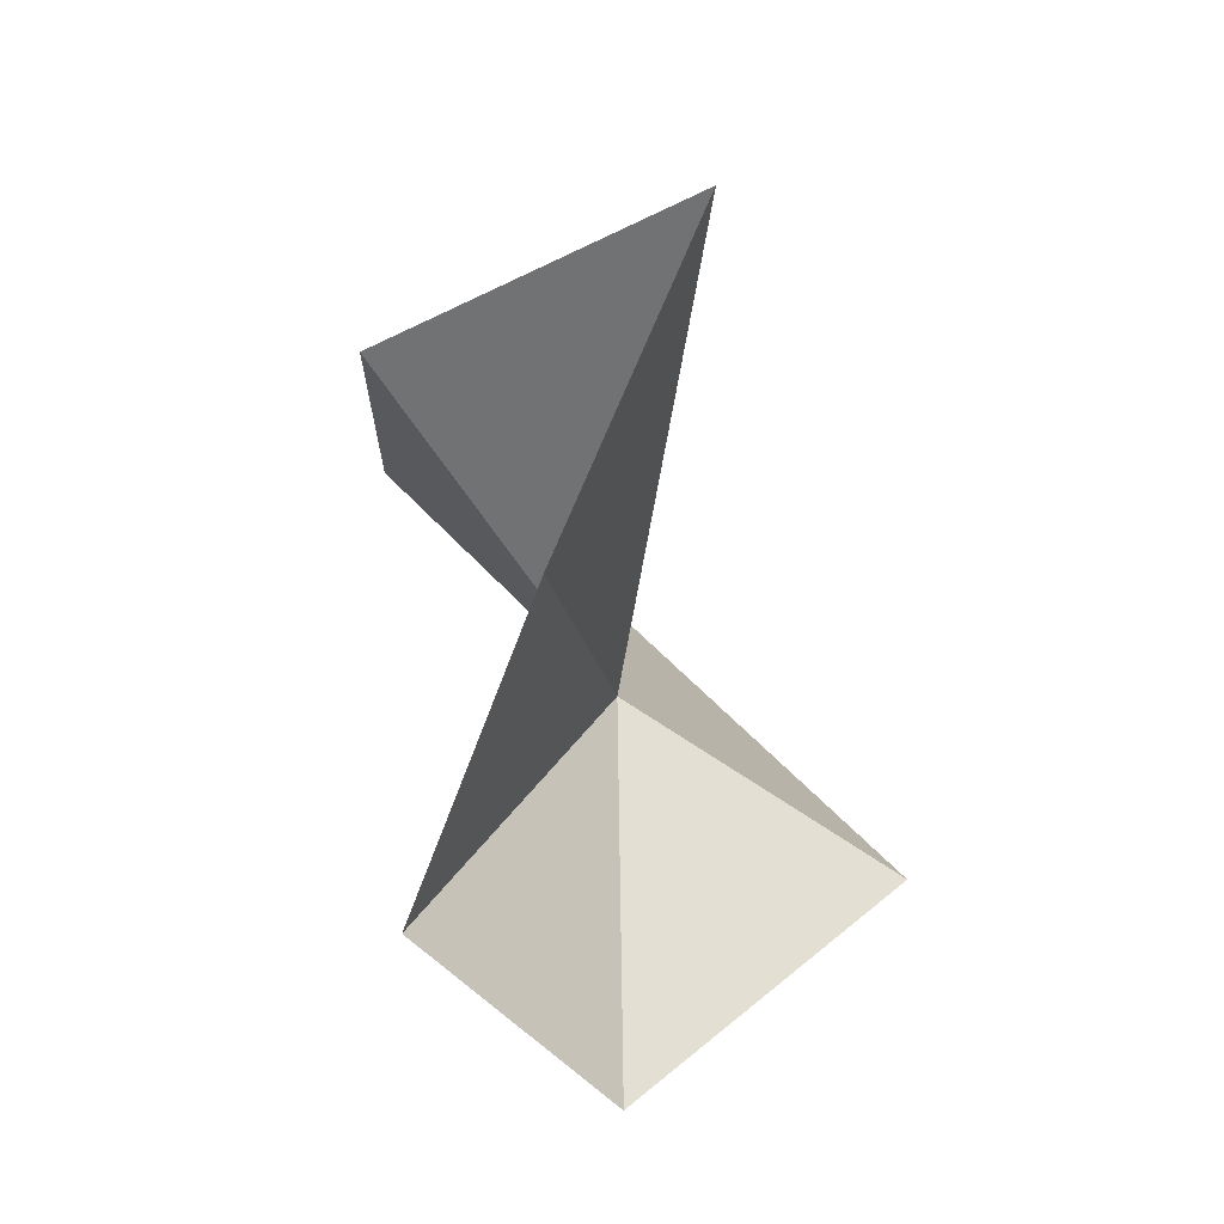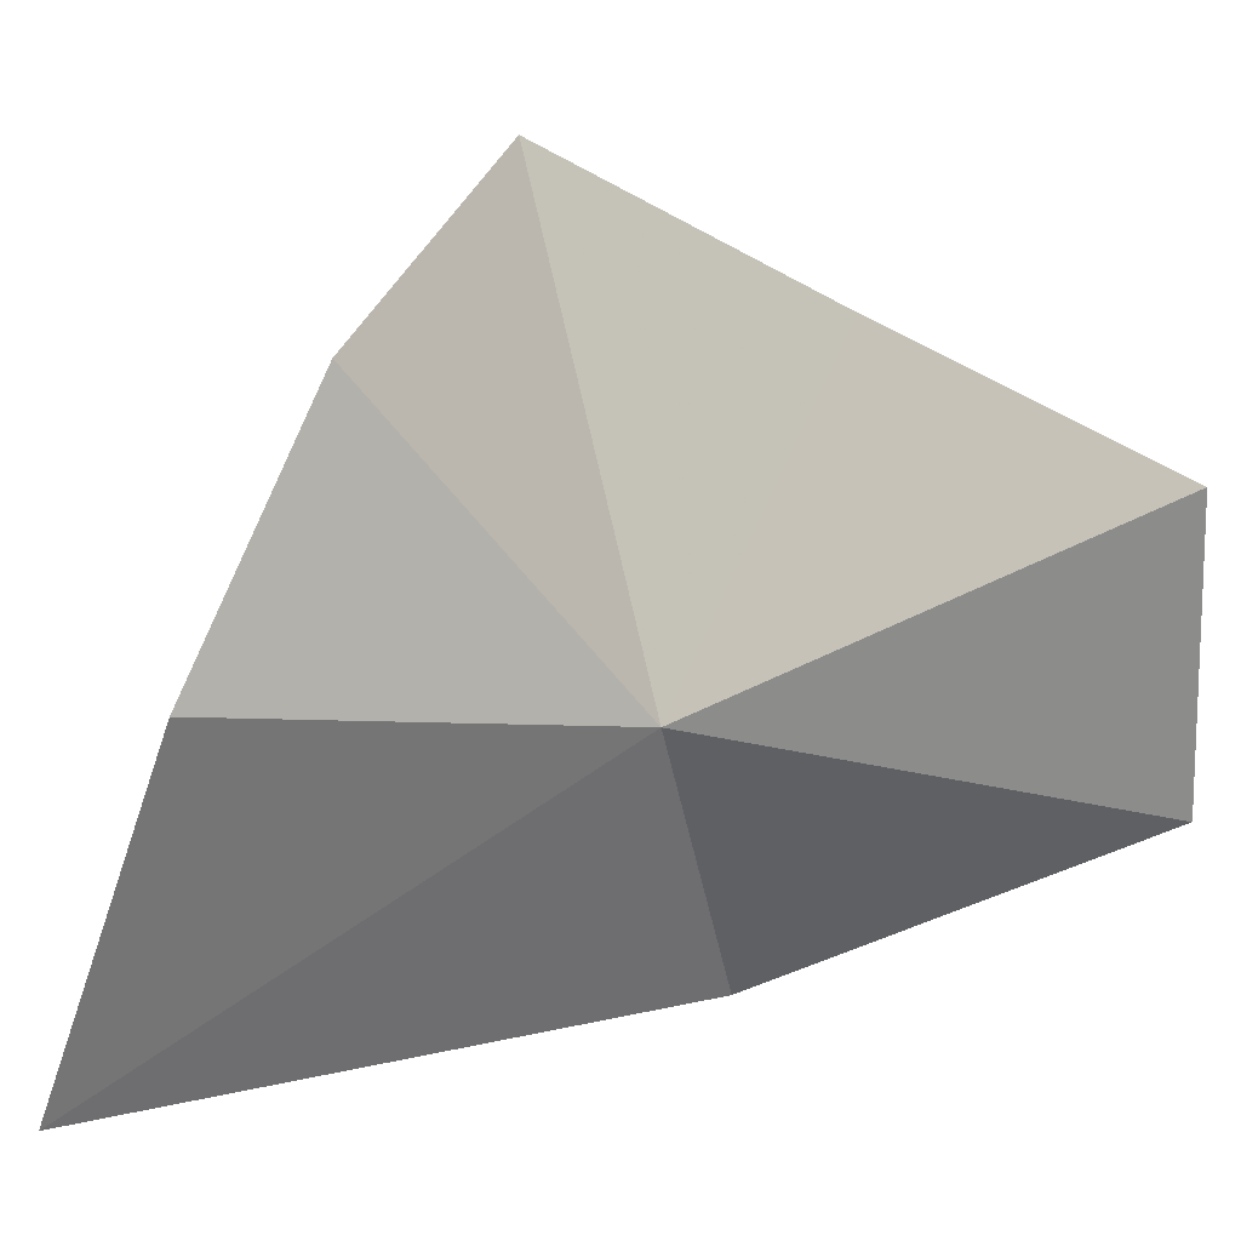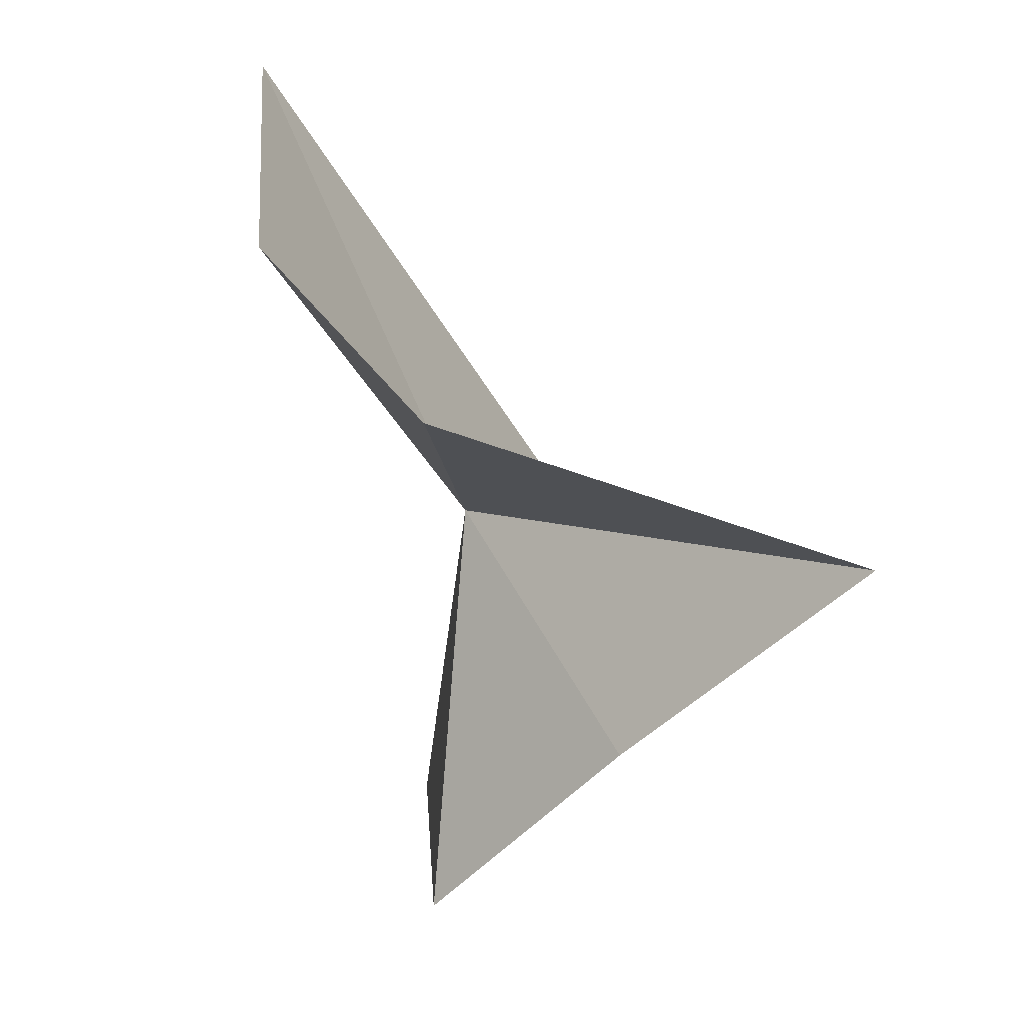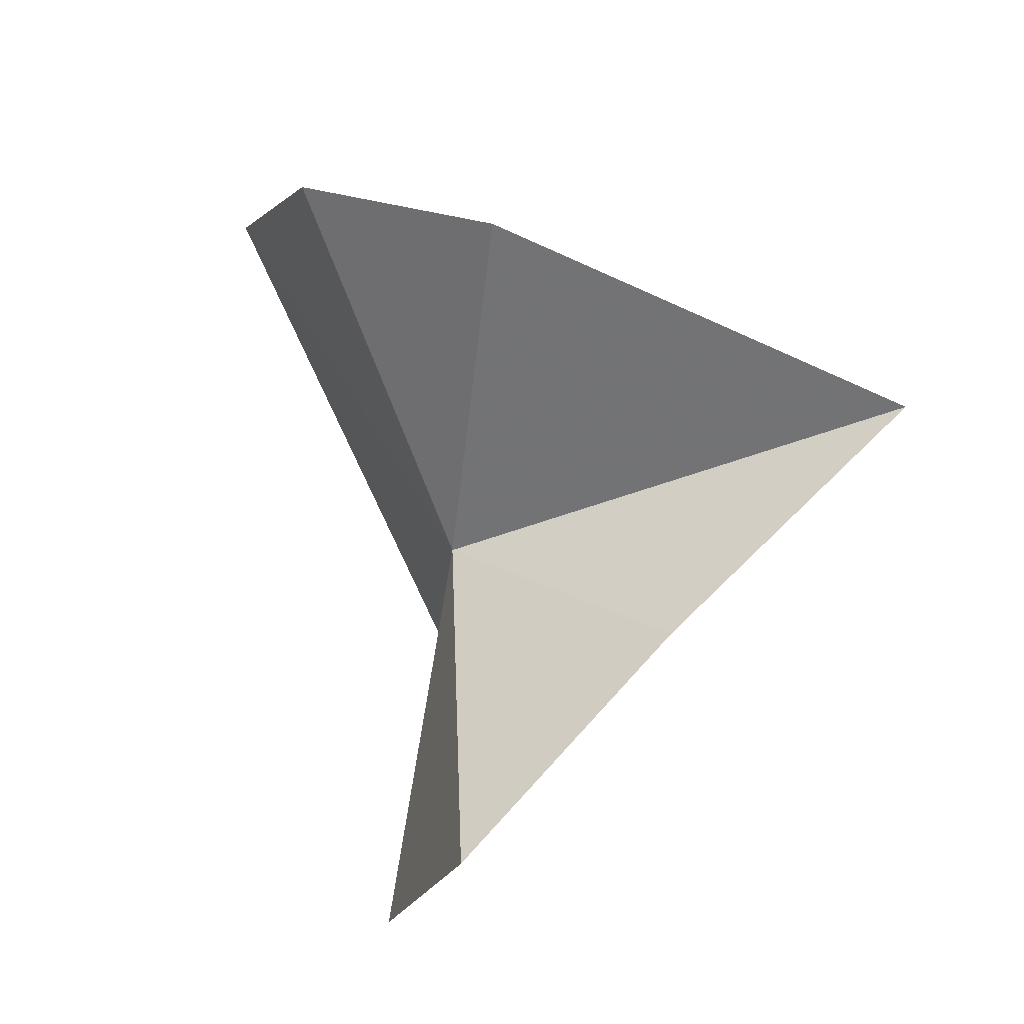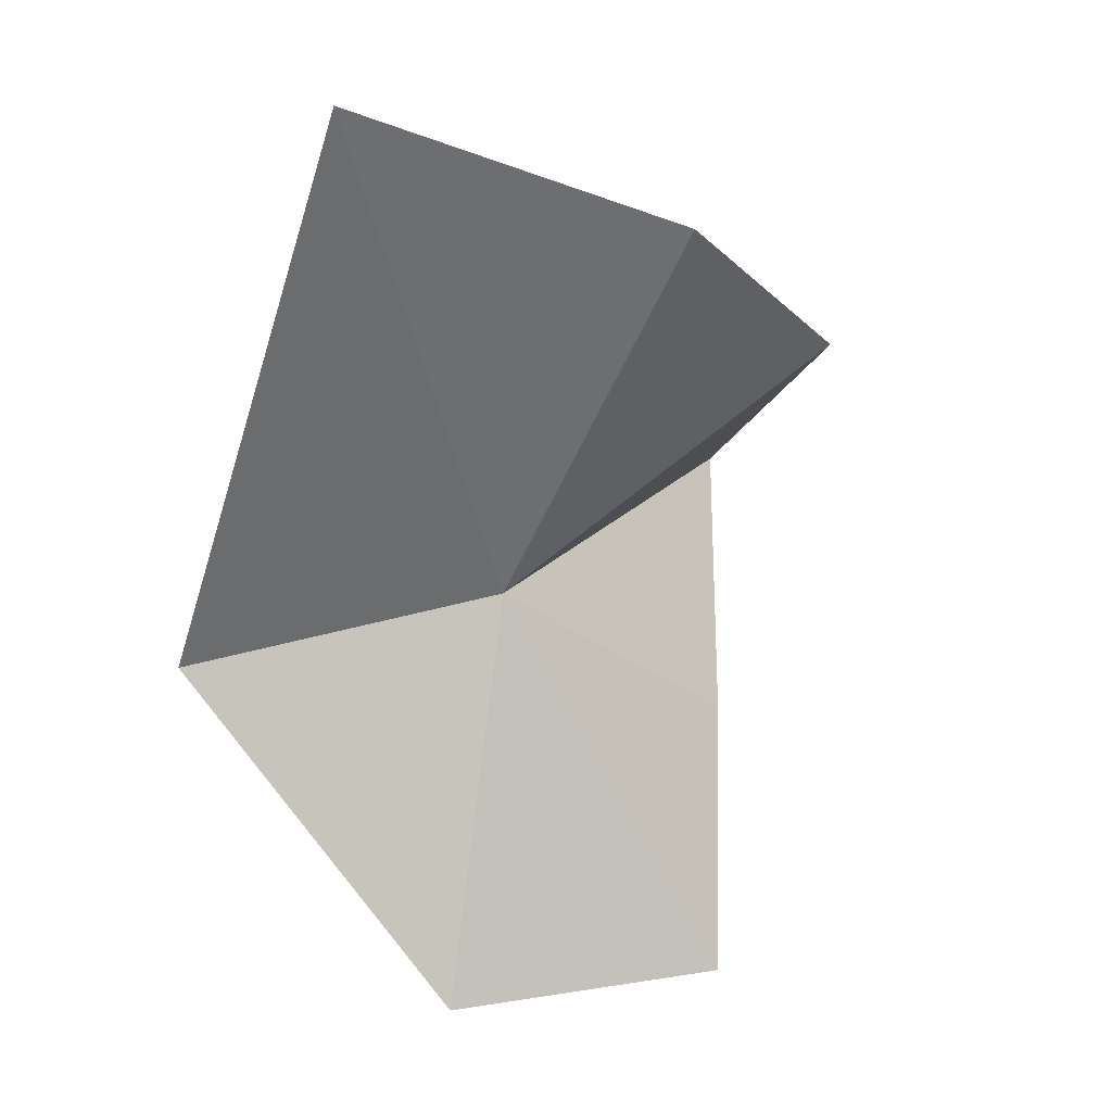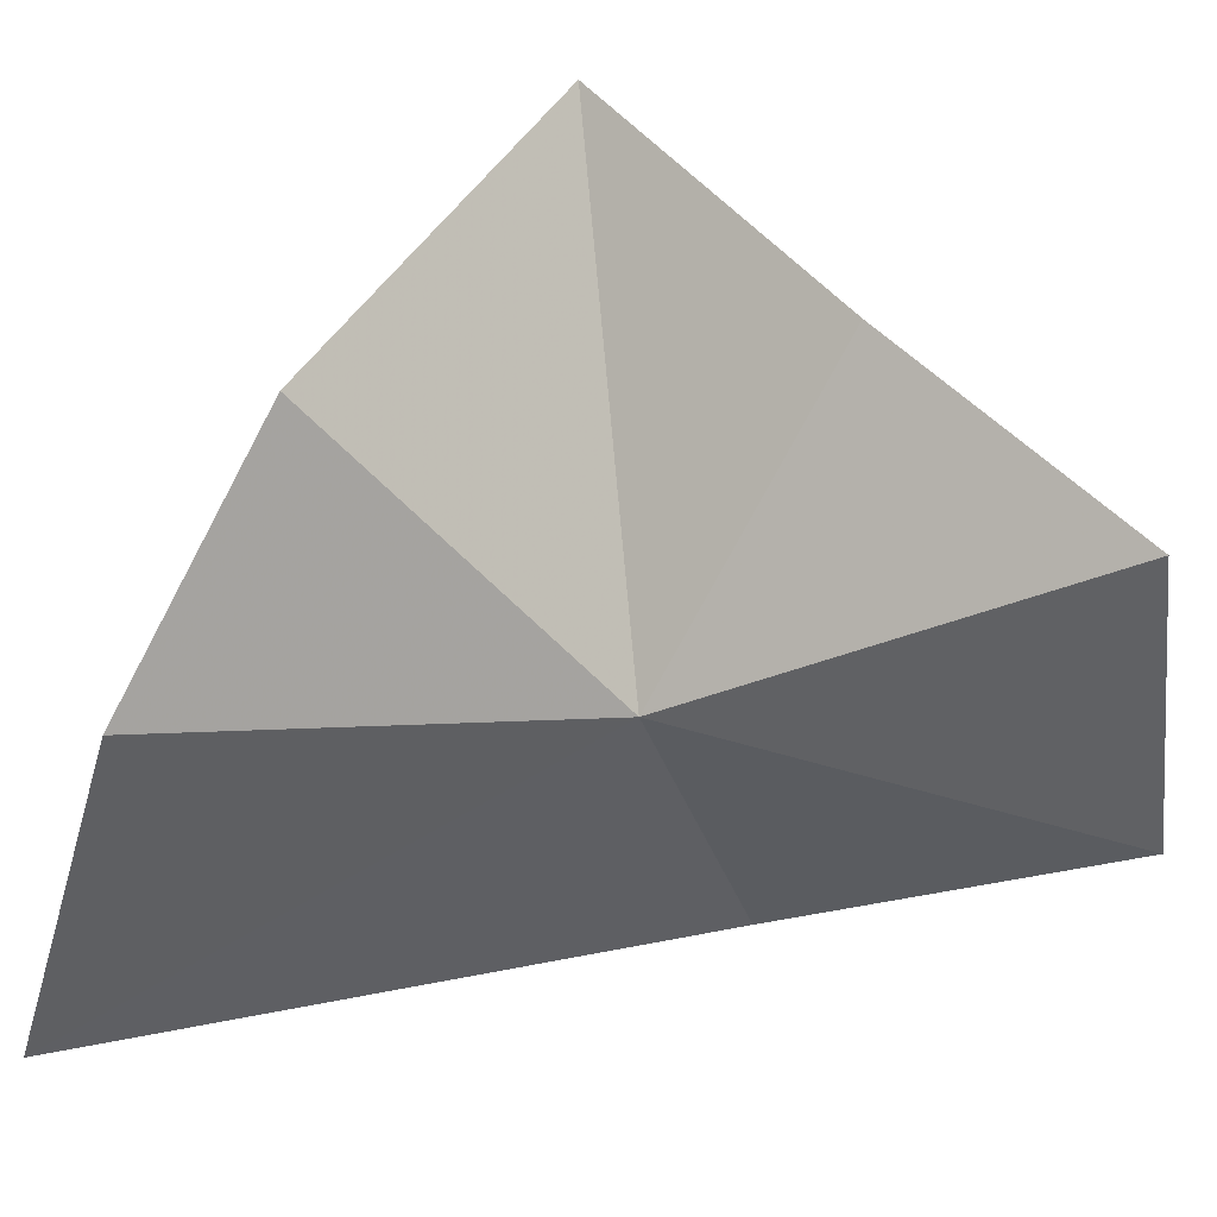
<metadata>
{"format":"obj","ext":"obj","renderer":"f3d","projection":"perspective","resolution":1024,"background":"white","views":[{"elev":-45.7,"azim":25.8,"up":"+Y"},{"elev":12.0,"azim":-95.5,"up":"+Z"},{"elev":25.2,"azim":-17.1,"up":"+Y"},{"elev":-19.0,"azim":-30.9,"up":"+Y"},{"elev":8.2,"azim":-118.7,"up":"+Y"},{"elev":23.2,"azim":-82.8,"up":"+Z"}]}
</metadata>
<code>
v -15.33 10.29 -5.881
v -15.79 4.342 -7.003
v -16.74 4.598 -3.031
v -12.75 9.131 -9.915
v -17.69 17.06 -9.464
v -14.15 7.954 -1.421
v -17.16 13.86 -1.485
v -10.98 11.55 0.4026
v -18.75 15.52 -4.804
f 1 2 3
f 1 4 2
f 1 5 4
f 1 3 6
f 1 8 7
f 1 6 8
f 1 9 5
f 1 7 9

</code>
